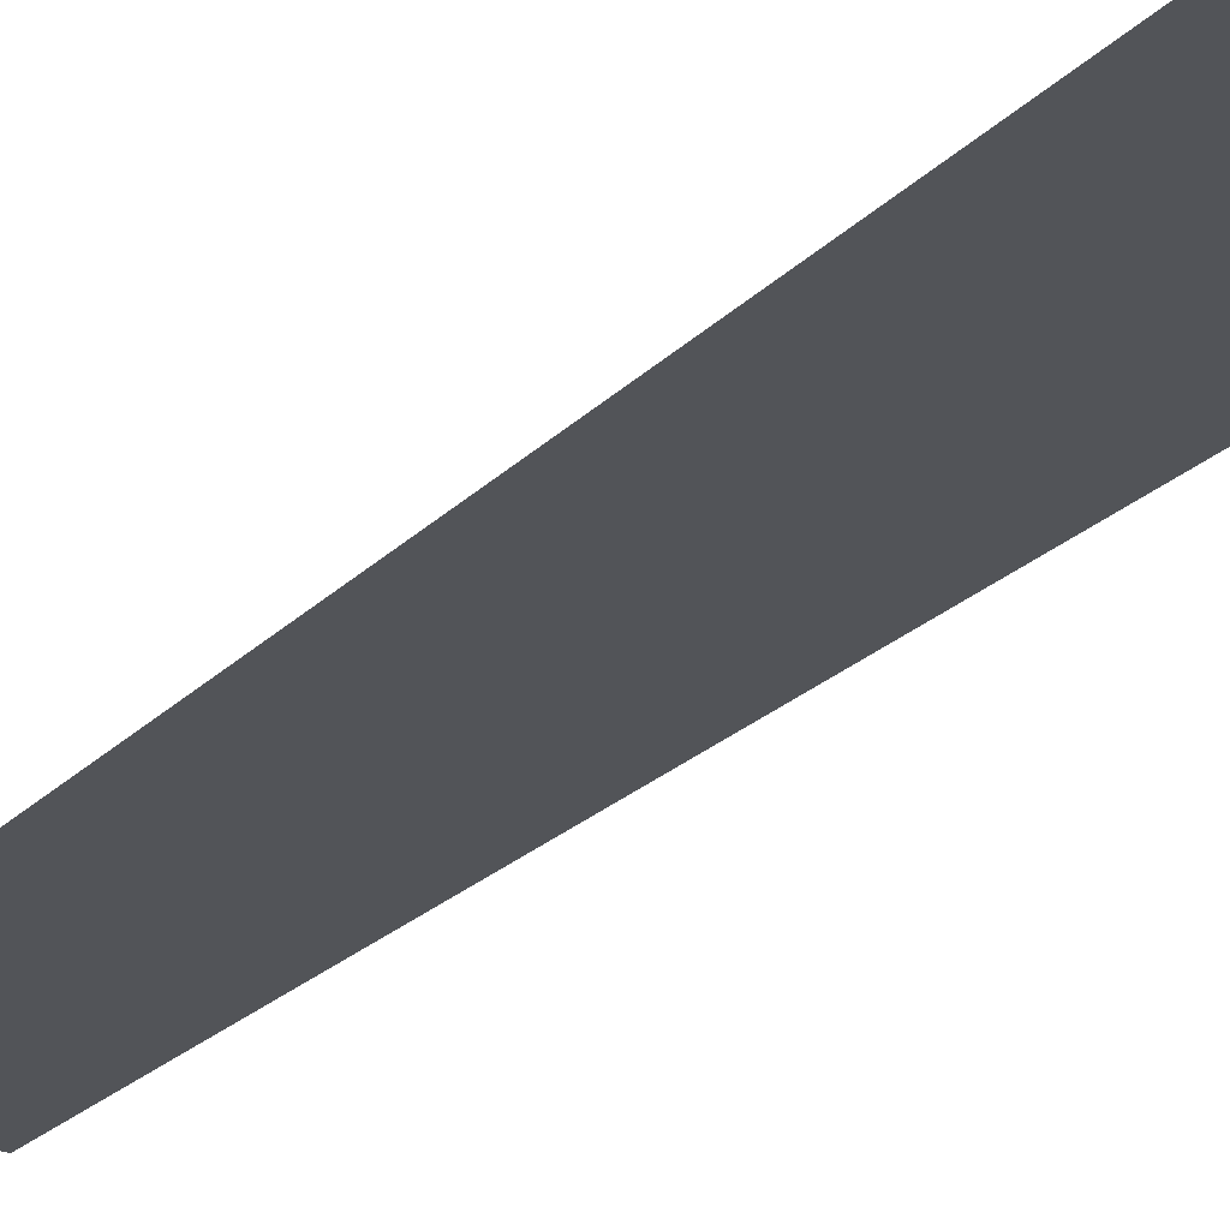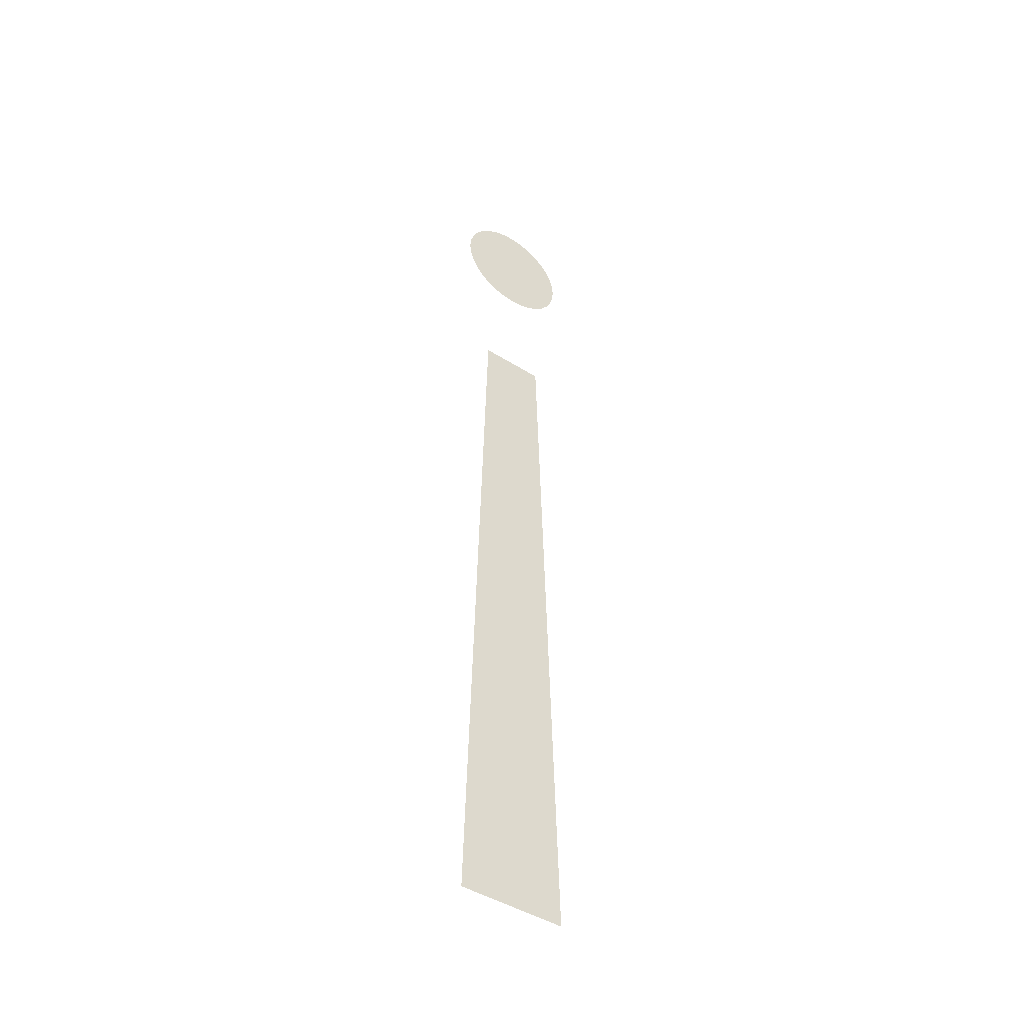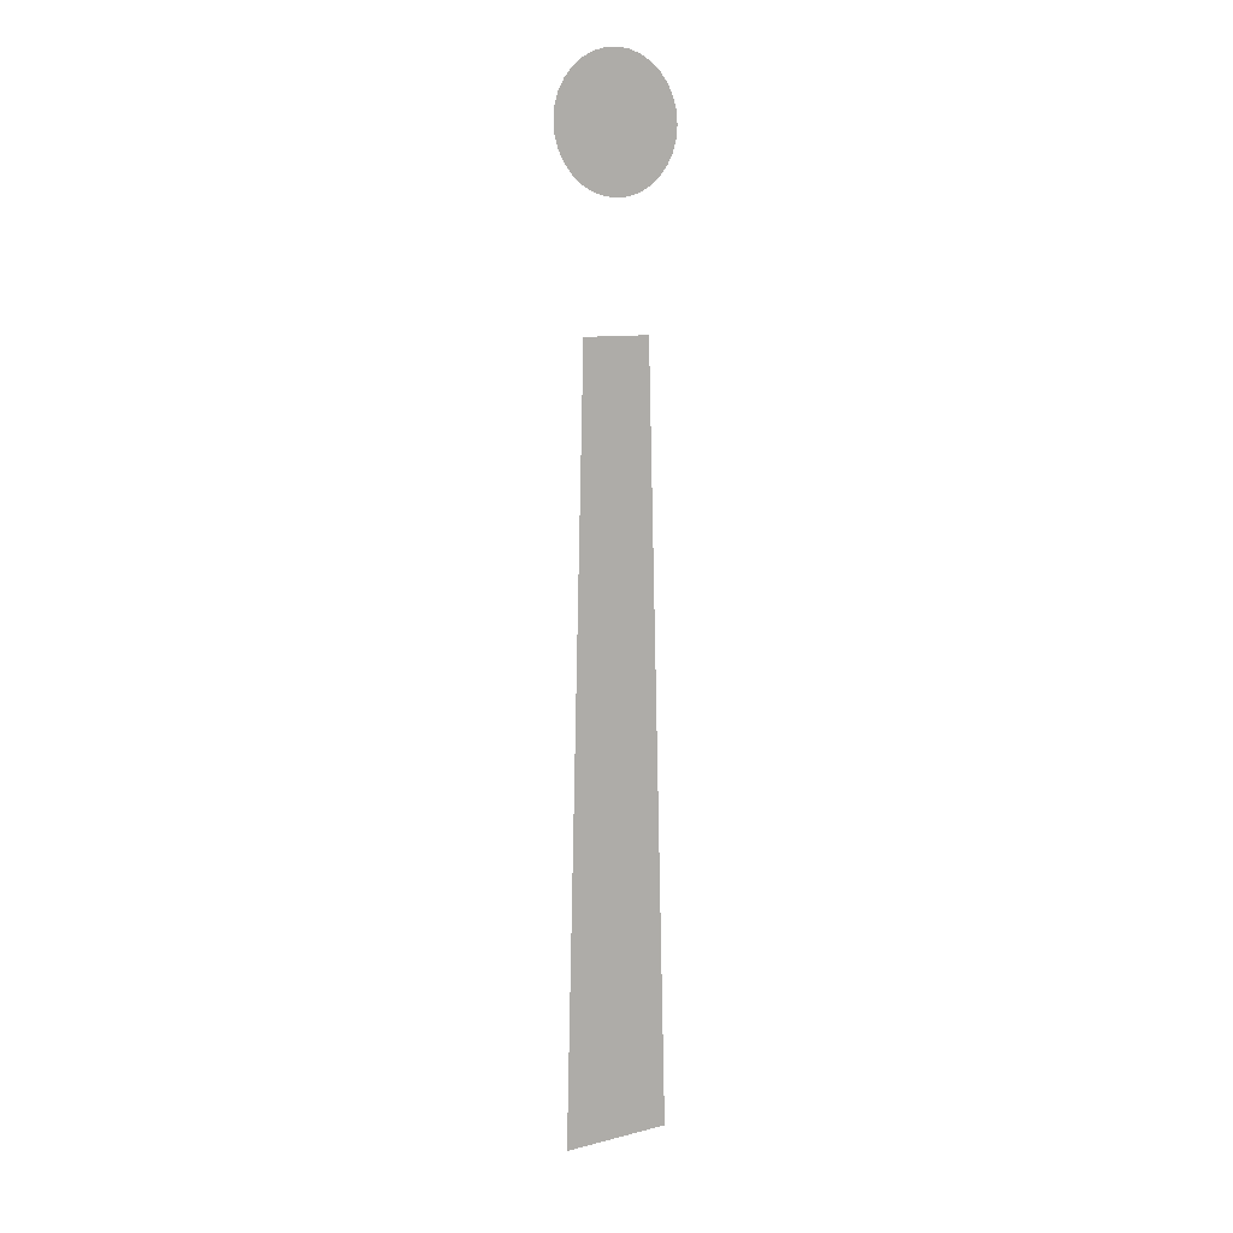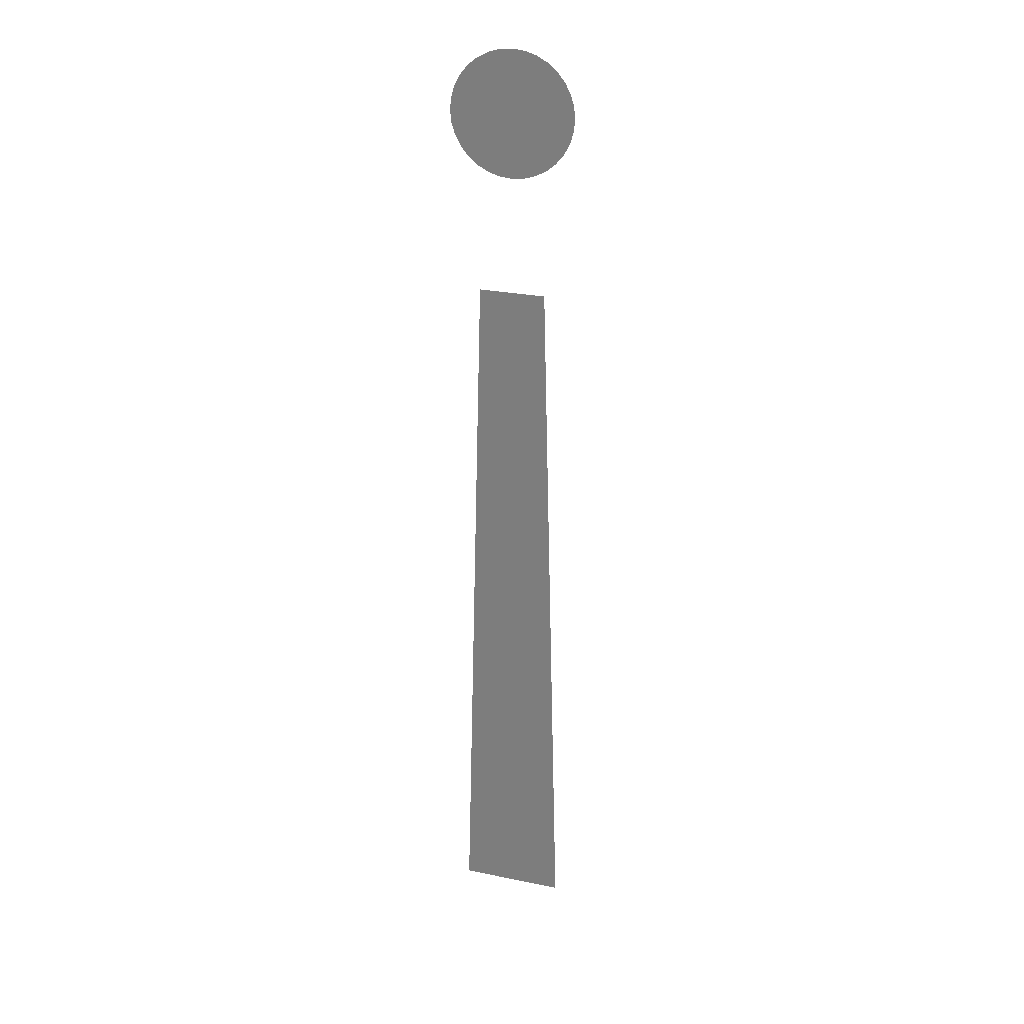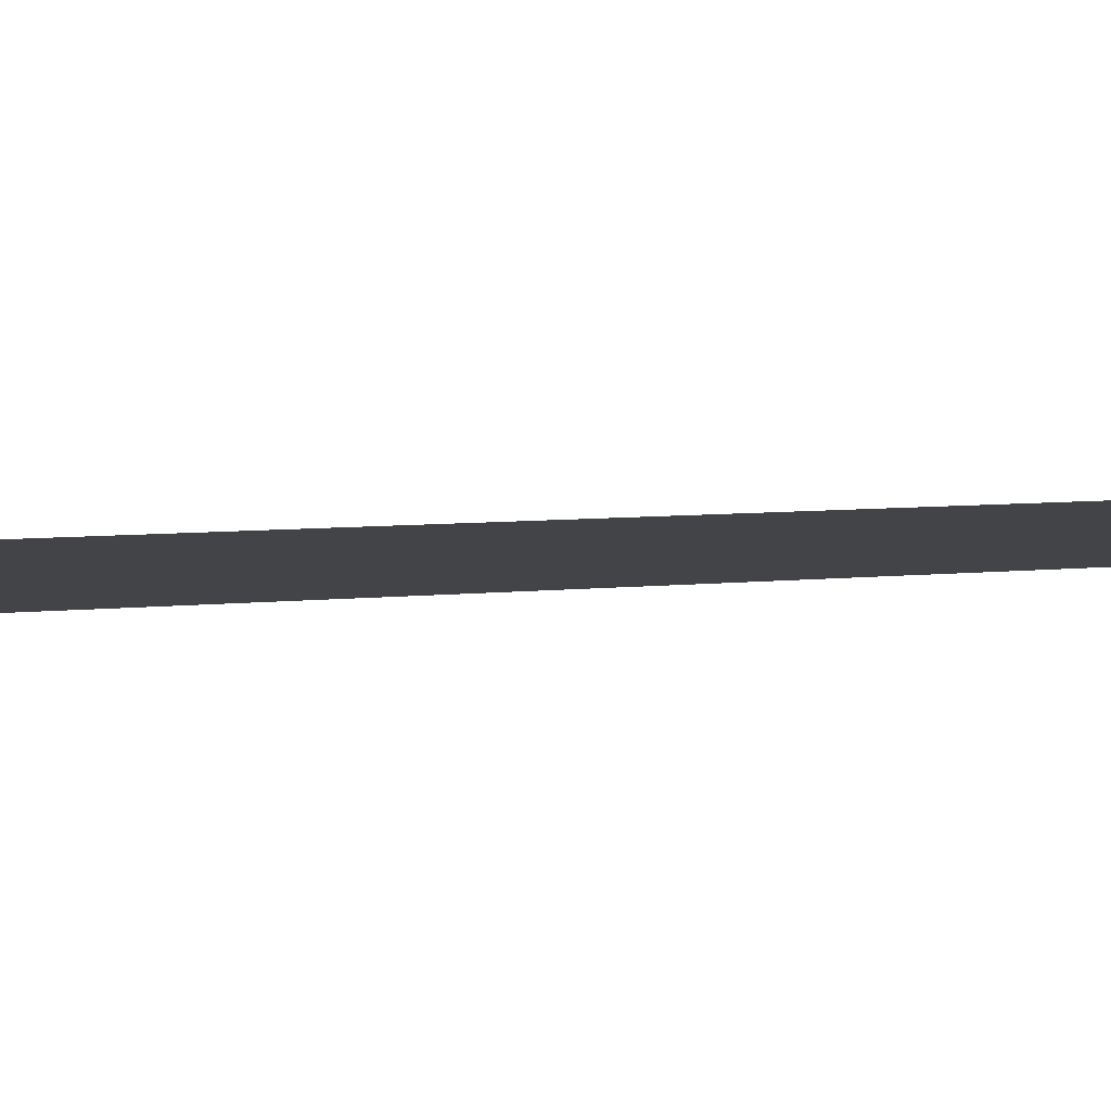
<metadata>
{"format":"obj","ext":"obj","renderer":"f3d","projection":"perspective","resolution":1024,"background":"white","views":[{"elev":-23.0,"azim":148.5,"up":"+Y"},{"elev":-45.4,"azim":144.0,"up":"+Z"},{"elev":10.0,"azim":-32.9,"up":"+Z"},{"elev":26.9,"azim":-162.3,"up":"+Z"},{"elev":-7.9,"azim":-74.4,"up":"+Y"}]}
</metadata>
<code>
o Plane.001
o Cylinder
v 0 0 0.228
v 0 0 0.228
v 0 0 0.1918
v 0 0 0.1918
v 0.007071 0 0.1925
v 0.007071 0 0.1925
v 0.01387 0 0.1945
v 0.01387 0 0.1945
v 0.02014 0 0.1979
v 0.02014 0 0.1979
v 0.02563 0 0.2024
v 0.02563 0 0.2024
v 0.03014 0 0.2079
v 0.03014 0 0.2079
v 0.03349 0 0.2142
v 0.03349 0 0.2142
v 0.03555 0 0.221
v 0.03555 0 0.221
v 0.03624 0 0.228
v 0.03624 0 0.228
v 0.03555 0 0.2351
v 0.03555 0 0.2351
v 0.03349 0 0.2419
v 0.03349 0 0.2419
v 0.03014 0 0.2482
v 0.03014 0 0.2482
v 0.02563 0 0.2537
v 0.02563 0 0.2537
v 0.02014 0 0.2582
v 0.02014 0 0.2582
v 0.01387 0 0.2615
v 0.01387 0 0.2615
v 0.007071 0 0.2636
v 0.007071 0 0.2636
v -0 0 0.2643
v -0 0 0.2643
v -0.007071 0 0.2636
v -0.007071 0 0.2636
v -0.01387 0 0.2615
v -0.01387 0 0.2615
v -0.02014 0 0.2582
v -0.02014 0 0.2582
v -0.02563 0 0.2537
v -0.02563 0 0.2537
v -0.03014 0 0.2482
v -0.03014 0 0.2482
v -0.03349 0 0.2419
v -0.03349 0 0.2419
v -0.03555 0 0.2351
v -0.03555 0 0.2351
v -0.03624 0 0.228
v -0.03624 0 0.228
v -0.03555 0 0.221
v -0.03555 0 0.221
v -0.03349 0 0.2142
v -0.03349 0 0.2142
v -0.03014 0 0.2079
v -0.03014 0 0.2079
v -0.02563 0 0.2024
v -0.02563 0 0.2024
v -0.02014 0 0.1979
v -0.02014 0 0.1979
v -0.01387 0 0.1945
v -0.01387 0 0.1945
v -0.007071 0 0.1925
v -0.007071 0 0.1925
v -0.01949 0 0.1242
v 0.01949 0 0.1242
v -0.03099 0 -0.3
v 0.03099 0 -0.3
f 1 3 5
f 2 6 4
f 3 6 5
f 1 5 7
f 2 8 6
f 5 8 7
f 1 7 9
f 2 10 8
f 7 10 9
f 1 9 11
f 2 12 10
f 9 12 11
f 1 11 13
f 2 14 12
f 11 14 13
f 1 13 15
f 2 16 14
f 13 16 15
f 1 15 17
f 2 18 16
f 15 18 17
f 1 17 19
f 2 20 18
f 17 20 19
f 1 19 21
f 2 22 20
f 19 22 21
f 1 21 23
f 2 24 22
f 21 24 23
f 1 23 25
f 2 26 24
f 23 26 25
f 1 25 27
f 2 28 26
f 25 28 27
f 1 27 29
f 2 30 28
f 27 30 29
f 1 29 31
f 2 32 30
f 29 32 31
f 1 31 33
f 2 34 32
f 31 34 33
f 1 33 35
f 2 36 34
f 33 36 35
f 1 35 37
f 2 38 36
f 35 38 37
f 1 37 39
f 2 40 38
f 37 40 39
f 1 39 41
f 2 42 40
f 39 42 41
f 1 41 43
f 2 44 42
f 41 44 43
f 1 43 45
f 2 46 44
f 43 46 45
f 1 45 47
f 2 48 46
f 45 48 47
f 1 47 49
f 2 50 48
f 47 50 49
f 1 49 51
f 2 52 50
f 49 52 51
f 1 51 53
f 2 54 52
f 51 54 53
f 1 53 55
f 2 56 54
f 53 56 55
f 1 55 57
f 2 58 56
f 55 58 57
f 1 57 59
f 2 60 58
f 57 60 59
f 1 59 61
f 2 62 60
f 59 62 61
f 1 61 63
f 2 64 62
f 61 64 63
f 1 63 65
f 2 66 64
f 63 66 65
f 1 65 3
f 2 4 66
f 65 4 3
f 68 69 67
f 3 4 6
f 5 6 8
f 7 8 10
f 9 10 12
f 11 12 14
f 13 14 16
f 15 16 18
f 17 18 20
f 19 20 22
f 21 22 24
f 23 24 26
f 25 26 28
f 27 28 30
f 29 30 32
f 31 32 34
f 33 34 36
f 35 36 38
f 37 38 40
f 39 40 42
f 41 42 44
f 43 44 46
f 45 46 48
f 47 48 50
f 49 50 52
f 51 52 54
f 53 54 56
f 55 56 58
f 57 58 60
f 59 60 62
f 61 62 64
f 63 64 66
f 65 66 4
f 68 70 69

</code>
